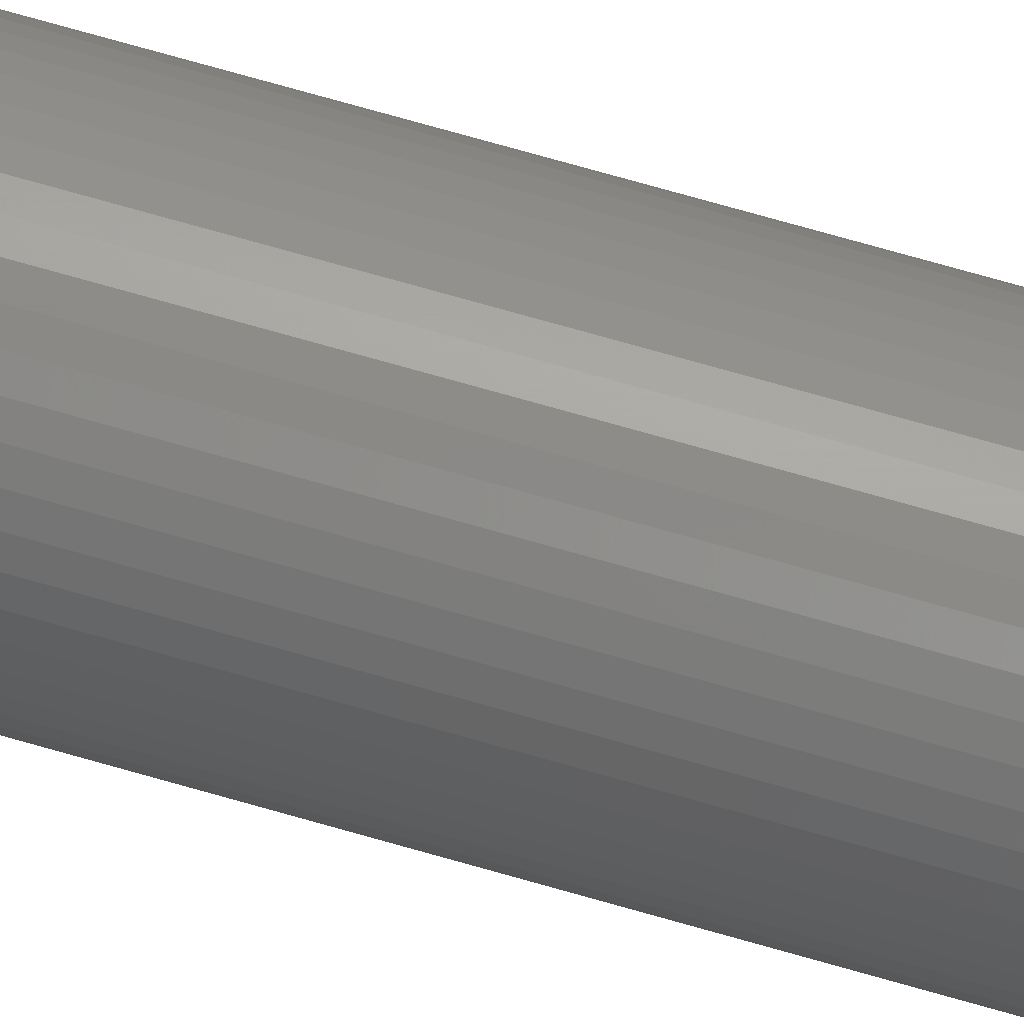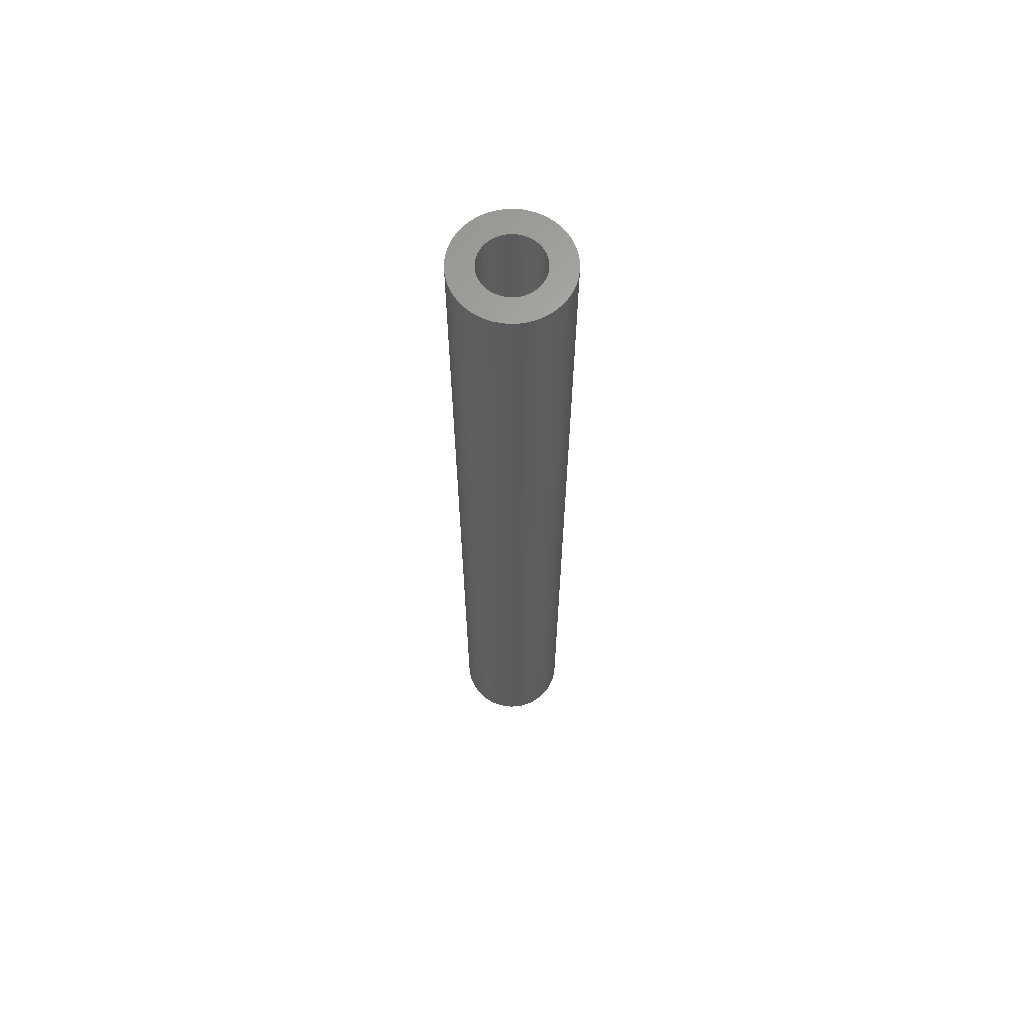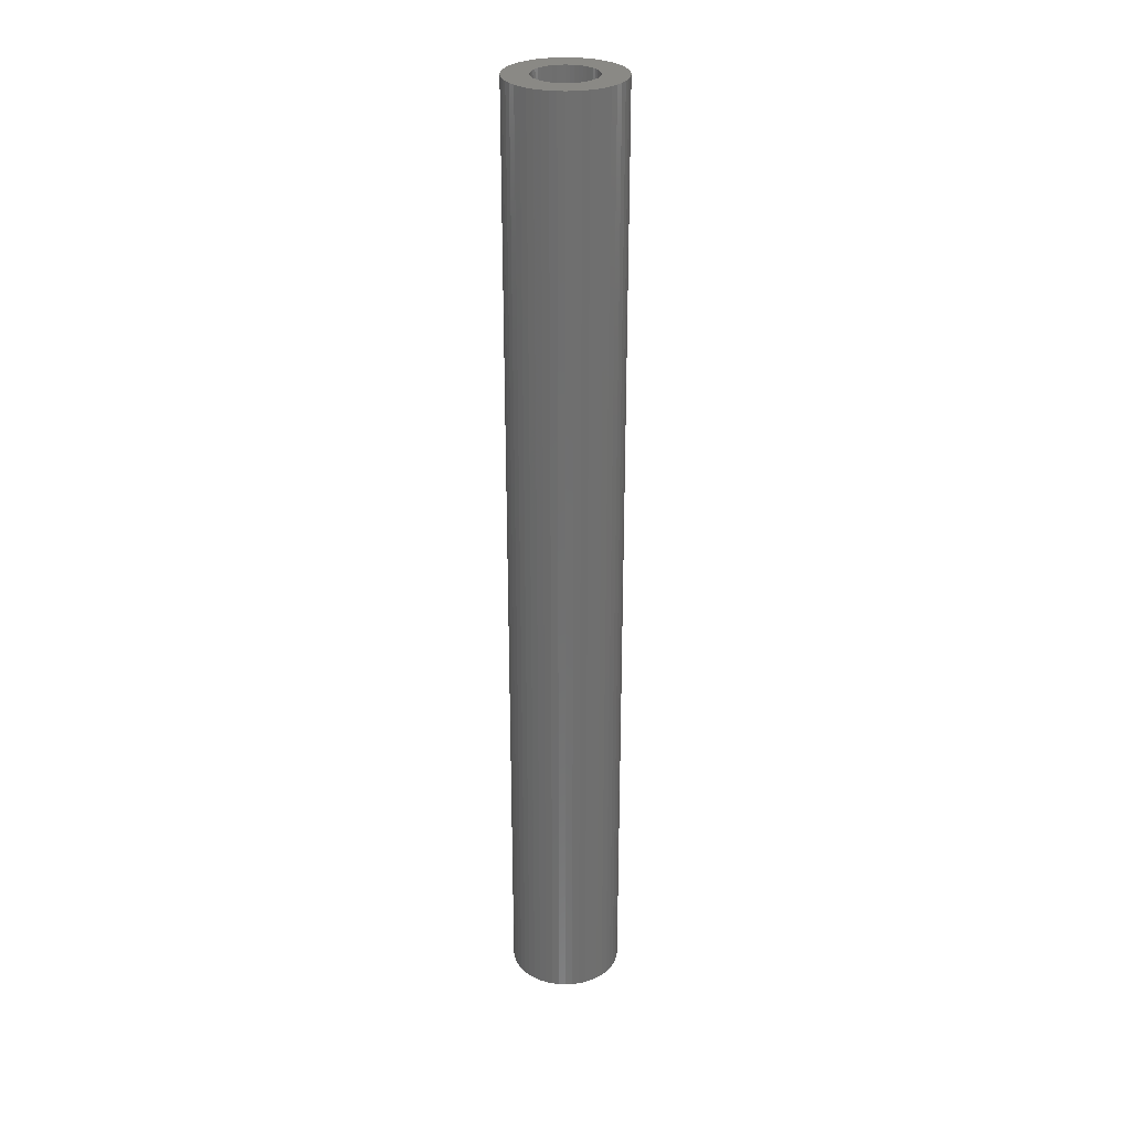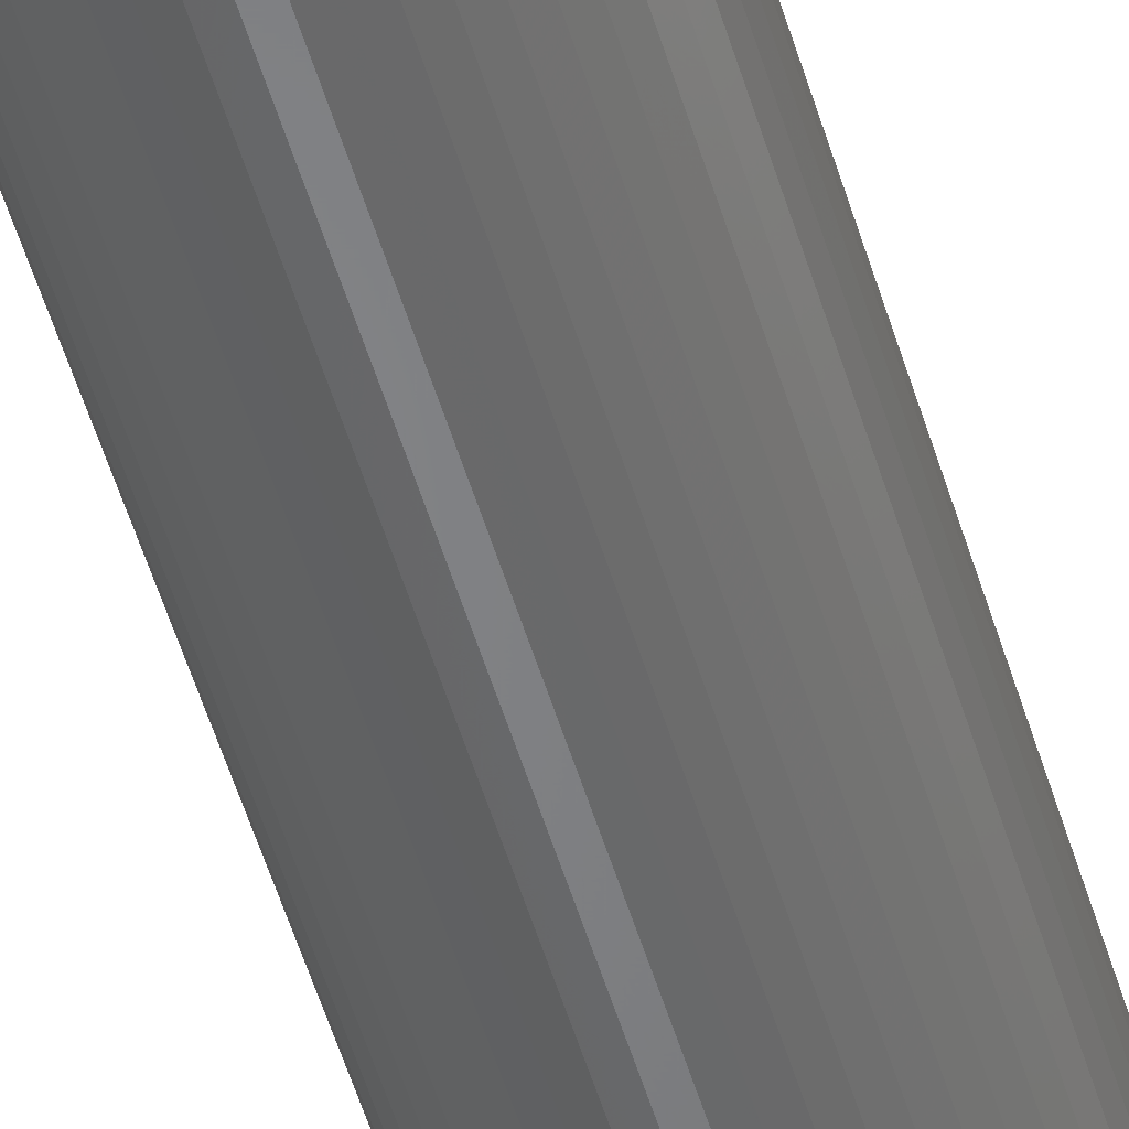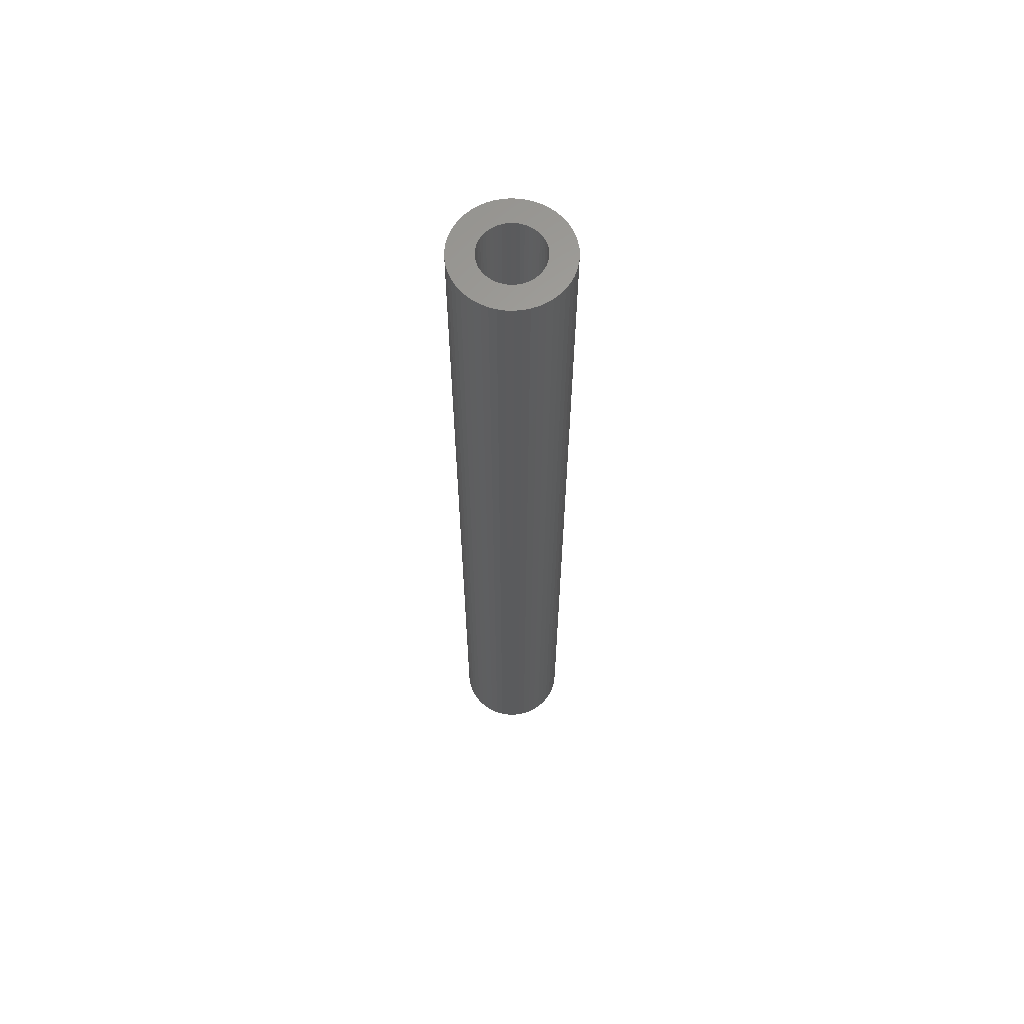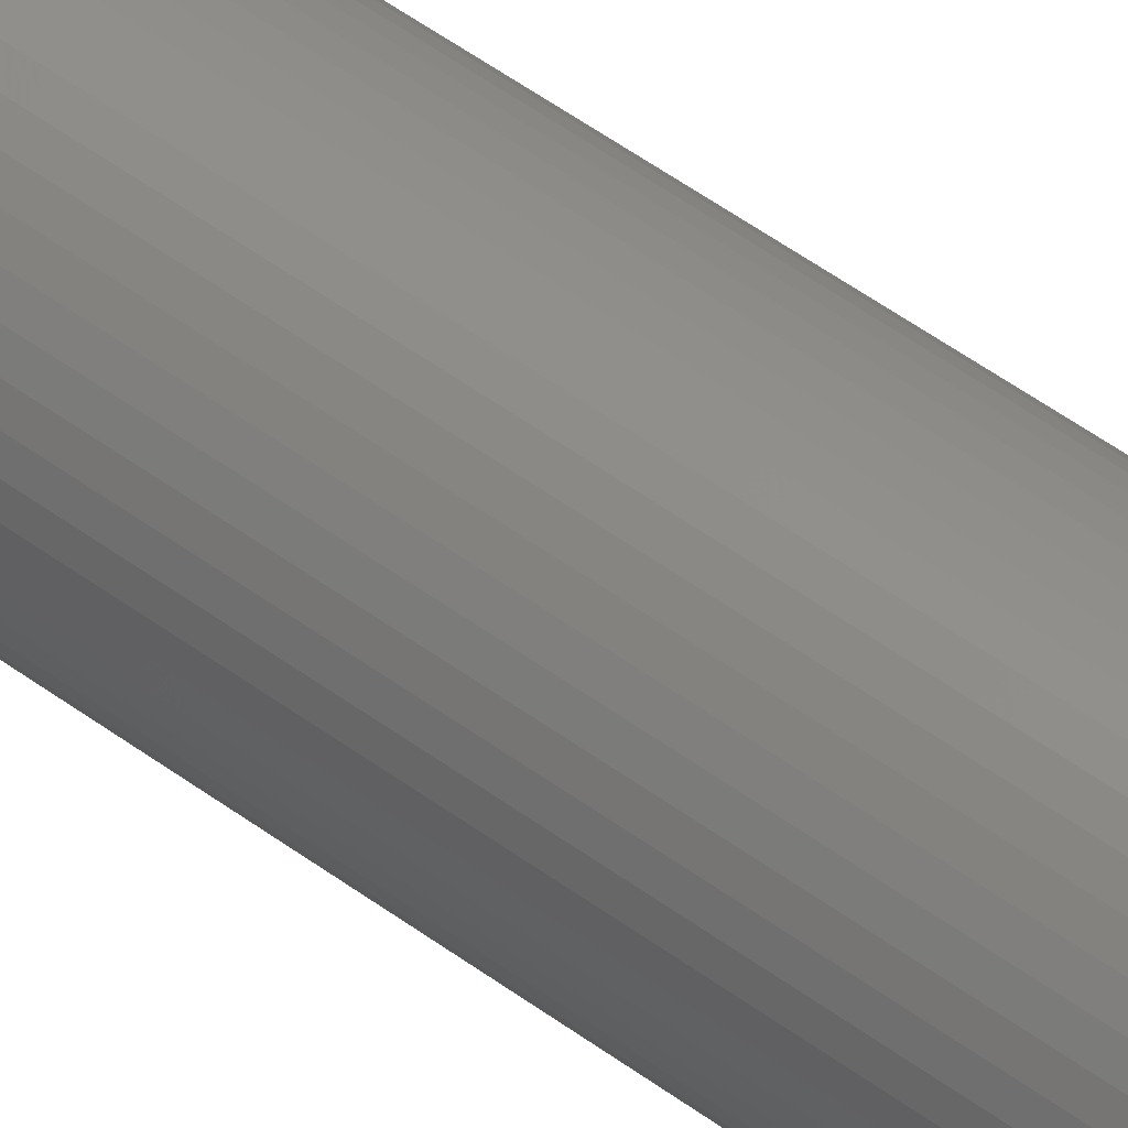
<metadata>
{"format":"stl","ext":"stl","renderer":"f3d","projection":"perspective","resolution":1024,"background":"white","views":[{"elev":75.1,"azim":-74.2,"up":"+Y"},{"elev":64.8,"azim":-102.5,"up":"+Z"},{"elev":28.7,"azim":104.3,"up":"+Z"},{"elev":-52.3,"azim":-163.7,"up":"+Y"},{"elev":63.4,"azim":131.7,"up":"+Z"},{"elev":50.5,"azim":129.2,"up":"+Y"}]}
</metadata>
<code>
# stl→obj: 200 verts, 400 faces
v 5 0 42.5
v 4.961 0.6267 -42.5
v 4.961 0.6267 42.5
v 5 0 -42.5
v -5 0 -42.5
v -4.961 0.6267 42.5
v -4.961 0.6267 -42.5
v -5 0 42.5
v 0.314 4.99 -42.5
v -0.314 4.99 42.5
v 0.314 4.99 42.5
v -0.314 4.99 -42.5
v 3.645 3.423 -42.5
v 3.187 3.853 42.5
v 3.645 3.423 42.5
v 3.187 3.853 -42.5
v -3.187 3.853 -42.5
v -3.645 3.423 42.5
v -3.187 3.853 42.5
v -3.645 3.423 -42.5
v -1.545 4.755 -42.5
v -2.129 4.524 42.5
v -1.545 4.755 42.5
v -2.129 4.524 -42.5
v 3.645 -3.423 42.5
v 4.045 -2.939 -42.5
v 4.045 -2.939 42.5
v 3.645 -3.423 -42.5
v 4.649 1.841 42.5
v 4.382 2.409 -42.5
v 4.382 2.409 42.5
v 4.649 1.841 -42.5
v 4.843 1.243 -42.5
v 4.843 1.243 42.5
v 2.129 4.524 -42.5
v 1.545 4.755 42.5
v 2.129 4.524 42.5
v 1.545 4.755 -42.5
v 0.9369 4.911 42.5
v 0.9369 4.911 -42.5
v 2.679 4.222 42.5
v 2.679 4.222 -42.5
v -4.382 2.409 -42.5
v -4.045 2.939 42.5
v -4.045 2.939 -42.5
v -4.382 2.409 42.5
v -4.843 1.243 -42.5
v -4.649 1.841 42.5
v -4.649 1.841 -42.5
v -4.843 1.243 42.5
v -2.679 4.222 -42.5
v -2.679 4.222 42.5
v -0.9369 4.911 42.5
v -0.9369 4.911 -42.5
v 4.961 -0.6267 42.5
v 4.961 -0.6267 -42.5
v 0.314 -4.99 -42.5
v 0.9369 -4.911 42.5
v 0.314 -4.99 42.5
v 0.9369 -4.911 -42.5
v 4.045 2.939 42.5
v 4.045 2.939 -42.5
v 2.679 -4.222 -42.5
v 3.187 -3.853 42.5
v 2.679 -4.222 42.5
v 3.187 -3.853 -42.5
v 4.382 -2.409 -42.5
v 4.382 -2.409 42.5
v 4.649 -1.841 42.5
v 4.843 -1.243 -42.5
v 4.843 -1.243 42.5
v 4.649 -1.841 -42.5
v -4.649 -1.841 -42.5
v -4.843 -1.243 42.5
v -4.843 -1.243 -42.5
v -4.649 -1.841 42.5
v 1.545 -4.755 -42.5
v 2.129 -4.524 42.5
v 1.545 -4.755 42.5
v 2.129 -4.524 -42.5
v 2.75 0 42.5
v 2.728 0.3447 42.5
v 2.664 0.6839 42.5
v 2.728 -0.3447 42.5
v 2.557 1.012 42.5
v 2.41 1.325 42.5
v 2.664 -0.6839 42.5
v 2.225 1.616 42.5
v 2.005 1.883 42.5
v 2.557 -1.012 42.5
v 1.753 2.119 42.5
v 1.474 2.322 42.5
v 1.171 2.488 42.5
v 0.8498 2.615 42.5
v 0.5153 2.701 42.5
v 0.1727 2.745 42.5
v -0.1727 2.745 42.5
v -0.5153 2.701 42.5
v -0.8498 2.615 42.5
v -1.171 2.488 42.5
v -1.474 2.322 42.5
v -1.753 2.119 42.5
v -2.005 1.883 42.5
v -2.225 1.616 42.5
v -2.41 1.325 42.5
v -2.557 1.012 42.5
v 2.41 -1.325 42.5
v 2.225 -1.616 42.5
v 2.005 -1.883 42.5
v 1.753 -2.119 42.5
v 1.474 -2.322 42.5
v 1.171 -2.488 42.5
v 0.8498 -2.615 42.5
v 0.5153 -2.701 42.5
v 0.1727 -2.745 42.5
v -0.1727 -2.745 42.5
v -0.314 -4.99 42.5
v -0.5153 -2.701 42.5
v -0.9369 -4.911 42.5
v -0.8498 -2.615 42.5
v -1.545 -4.755 42.5
v -1.171 -2.488 42.5
v -2.129 -4.524 42.5
v -1.474 -2.322 42.5
v -2.679 -4.222 42.5
v -1.753 -2.119 42.5
v -3.187 -3.853 42.5
v -2.005 -1.883 42.5
v -3.645 -3.423 42.5
v -2.225 -1.616 42.5
v -4.045 -2.939 42.5
v -2.41 -1.325 42.5
v -4.382 -2.409 42.5
v -2.557 -1.012 42.5
v -2.664 -0.6839 42.5
v -2.728 -0.3447 42.5
v -4.961 -0.6267 42.5
v -2.75 0 42.5
v -2.664 0.6839 42.5
v -2.728 0.3447 42.5
v -2.129 -4.524 -42.5
v -1.545 -4.755 -42.5
v -3.645 -3.423 -42.5
v -4.045 -2.939 -42.5
v -4.961 -0.6267 -42.5
v -0.314 -4.99 -42.5
v -0.9369 -4.911 -42.5
v -3.187 -3.853 -42.5
v -4.382 -2.409 -42.5
v 2.75 0 -42.5
v 2.728 -0.3447 -42.5
v 2.664 -0.6839 -42.5
v 2.728 0.3447 -42.5
v 2.557 -1.012 -42.5
v 2.41 -1.325 -42.5
v 2.664 0.6839 -42.5
v 2.225 -1.616 -42.5
v 2.005 -1.883 -42.5
v 2.557 1.012 -42.5
v 1.753 -2.119 -42.5
v 1.474 -2.322 -42.5
v 1.171 -2.488 -42.5
v 0.8498 -2.615 -42.5
v 0.5153 -2.701 -42.5
v 0.1727 -2.745 -42.5
v -0.1727 -2.745 -42.5
v -0.5153 -2.701 -42.5
v -0.8498 -2.615 -42.5
v -1.171 -2.488 -42.5
v -1.474 -2.322 -42.5
v -2.679 -4.222 -42.5
v -1.753 -2.119 -42.5
v -2.005 -1.883 -42.5
v -2.225 -1.616 -42.5
v -2.41 -1.325 -42.5
v -2.557 -1.012 -42.5
v 2.41 1.325 -42.5
v 2.225 1.616 -42.5
v 2.005 1.883 -42.5
v 1.753 2.119 -42.5
v 1.474 2.322 -42.5
v 1.171 2.488 -42.5
v 0.8498 2.615 -42.5
v 0.5153 2.701 -42.5
v 0.1727 2.745 -42.5
v -0.1727 2.745 -42.5
v -0.5153 2.701 -42.5
v -0.8498 2.615 -42.5
v -1.171 2.488 -42.5
v -1.474 2.322 -42.5
v -1.753 2.119 -42.5
v -2.005 1.883 -42.5
v -2.225 1.616 -42.5
v -2.41 1.325 -42.5
v -2.557 1.012 -42.5
v -2.664 0.6839 -42.5
v -2.728 0.3447 -42.5
v -2.75 0 -42.5
v -2.664 -0.6839 -42.5
v -2.728 -0.3447 -42.5
f 1 2 3
f 2 1 4
f 5 6 7
f 6 5 8
f 9 10 11
f 10 9 12
f 13 14 15
f 14 13 16
f 17 18 19
f 18 17 20
f 21 22 23
f 22 21 24
f 25 26 27
f 26 25 28
f 29 30 31
f 30 29 32
f 3 33 34
f 33 3 2
f 35 36 37
f 36 35 38
f 38 39 36
f 39 38 40
f 16 41 14
f 41 16 42
f 43 44 45
f 44 43 46
f 45 18 20
f 18 45 44
f 47 48 49
f 48 47 50
f 51 19 52
f 19 51 17
f 12 53 10
f 53 12 54
f 55 4 1
f 4 55 56
f 57 58 59
f 58 57 60
f 34 32 29
f 32 34 33
f 61 13 15
f 13 61 62
f 31 62 61
f 62 31 30
f 40 11 39
f 11 40 9
f 42 37 41
f 37 42 35
f 49 46 43
f 46 49 48
f 54 23 53
f 23 54 21
f 63 64 65
f 64 63 66
f 27 67 68
f 67 27 26
f 69 70 71
f 70 69 72
f 71 56 55
f 56 71 70
f 73 74 75
f 74 73 76
f 66 25 64
f 25 66 28
f 77 78 79
f 78 77 80
f 60 79 58
f 79 60 77
f 81 1 3
f 82 3 34
f 1 81 55
f 83 34 29
f 84 55 81
f 85 29 31
f 55 84 71
f 86 31 61
f 87 71 84
f 88 61 15
f 71 87 69
f 89 15 14
f 90 69 87
f 69 90 68
f 3 82 81
f 91 14 41
f 34 83 82
f 29 85 83
f 31 86 85
f 61 88 86
f 92 41 37
f 15 89 88
f 14 91 89
f 93 37 36
f 41 92 91
f 37 93 92
f 94 36 39
f 36 94 93
f 39 95 94
f 11 95 39
f 11 96 95
f 11 97 96
f 10 97 11
f 10 98 97
f 53 98 10
f 98 53 99
f 23 99 53
f 99 23 100
f 22 100 23
f 100 22 101
f 52 101 22
f 101 52 102
f 19 102 52
f 102 19 103
f 18 103 19
f 103 18 104
f 44 104 18
f 104 44 105
f 46 105 44
f 105 46 106
f 107 68 90
f 68 107 27
f 108 27 107
f 27 108 25
f 109 25 108
f 25 109 64
f 110 64 109
f 64 110 65
f 111 65 110
f 65 111 78
f 112 78 111
f 78 112 79
f 113 79 112
f 79 113 58
f 114 58 113
f 114 59 58
f 115 59 114
f 116 59 115
f 116 117 59
f 118 117 116
f 119 118 120
f 118 119 117
f 121 120 122
f 123 122 124
f 120 121 119
f 125 124 126
f 127 126 128
f 122 123 121
f 129 128 130
f 131 130 132
f 133 132 134
f 76 134 135
f 124 125 123
f 74 135 136
f 137 136 138
f 48 106 46
f 126 127 125
f 106 48 139
f 128 129 127
f 50 139 48
f 130 131 129
f 139 50 140
f 132 133 131
f 6 140 50
f 134 76 133
f 140 6 138
f 135 74 76
f 8 138 6
f 136 137 74
f 138 8 137
f 7 50 47
f 50 7 6
f 24 52 22
f 52 24 51
f 68 72 69
f 72 68 67
f 141 121 123
f 121 141 142
f 143 131 144
f 131 143 129
f 145 8 5
f 8 145 137
f 80 65 78
f 65 80 63
f 146 59 117
f 59 146 57
f 147 117 119
f 117 147 146
f 142 119 121
f 119 142 147
f 143 127 129
f 127 143 148
f 144 133 149
f 133 144 131
f 149 76 73
f 76 149 133
f 150 4 56
f 151 56 70
f 4 150 2
f 152 70 72
f 153 2 150
f 154 72 67
f 2 153 33
f 155 67 26
f 156 33 153
f 157 26 28
f 33 156 32
f 158 28 66
f 159 32 156
f 32 159 30
f 56 151 150
f 160 66 63
f 70 152 151
f 72 154 152
f 67 155 154
f 26 157 155
f 161 63 80
f 28 158 157
f 66 160 158
f 162 80 77
f 63 161 160
f 80 162 161
f 163 77 60
f 77 163 162
f 60 164 163
f 57 164 60
f 57 165 164
f 57 166 165
f 146 166 57
f 146 167 166
f 147 167 146
f 167 147 168
f 142 168 147
f 168 142 169
f 141 169 142
f 169 141 170
f 171 170 141
f 170 171 172
f 148 172 171
f 172 148 173
f 143 173 148
f 173 143 174
f 144 174 143
f 174 144 175
f 149 175 144
f 175 149 176
f 177 30 159
f 30 177 62
f 178 62 177
f 62 178 13
f 179 13 178
f 13 179 16
f 180 16 179
f 16 180 42
f 181 42 180
f 42 181 35
f 182 35 181
f 35 182 38
f 183 38 182
f 38 183 40
f 184 40 183
f 184 9 40
f 185 9 184
f 186 9 185
f 186 12 9
f 187 12 186
f 54 187 188
f 187 54 12
f 21 188 189
f 24 189 190
f 188 21 54
f 51 190 191
f 17 191 192
f 189 24 21
f 20 192 193
f 45 193 194
f 43 194 195
f 49 195 196
f 190 51 24
f 47 196 197
f 7 197 198
f 73 176 149
f 191 17 51
f 176 73 199
f 192 20 17
f 75 199 73
f 193 45 20
f 199 75 200
f 194 43 45
f 145 200 75
f 195 49 43
f 200 145 198
f 196 47 49
f 5 198 145
f 197 7 47
f 198 5 7
f 75 137 145
f 137 75 74
f 171 123 125
f 123 171 141
f 148 125 127
f 125 148 171
f 150 82 153
f 82 150 81
f 138 197 140
f 197 138 198
f 186 96 97
f 96 186 185
f 165 116 115
f 116 165 166
f 158 110 109
f 110 158 160
f 180 89 91
f 89 180 179
f 192 102 103
f 102 192 191
f 189 99 100
f 99 189 188
f 155 90 154
f 90 155 107
f 159 86 177
f 86 159 85
f 183 93 94
f 93 183 182
f 181 91 92
f 91 181 180
f 106 194 105
f 194 106 195
f 104 192 103
f 192 104 193
f 190 100 101
f 100 190 189
f 188 98 99
f 98 188 187
f 152 84 151
f 84 152 87
f 164 115 114
f 115 164 165
f 156 85 159
f 85 156 83
f 153 83 156
f 83 153 82
f 178 89 179
f 89 178 88
f 177 88 178
f 88 177 86
f 184 94 95
f 94 184 183
f 185 95 96
f 95 185 184
f 182 92 93
f 92 182 181
f 105 193 104
f 193 105 194
f 139 195 106
f 195 139 196
f 140 196 139
f 196 140 197
f 191 101 102
f 101 191 190
f 187 97 98
f 97 187 186
f 151 81 150
f 81 151 84
f 158 108 157
f 108 158 109
f 132 176 134
f 176 132 175
f 128 174 130
f 174 128 173
f 136 198 138
f 198 136 200
f 161 112 111
f 112 161 162
f 154 87 152
f 87 154 90
f 157 107 155
f 107 157 108
f 135 200 136
f 200 135 199
f 134 199 135
f 199 134 176
f 160 111 110
f 111 160 161
f 162 113 112
f 113 162 163
f 163 114 113
f 114 163 164
f 167 120 118
f 120 167 168
f 130 175 132
f 175 130 174
f 172 128 126
f 128 172 173
f 169 124 122
f 124 169 170
f 166 118 116
f 118 166 167
f 170 126 124
f 126 170 172
f 168 122 120
f 122 168 169

</code>
